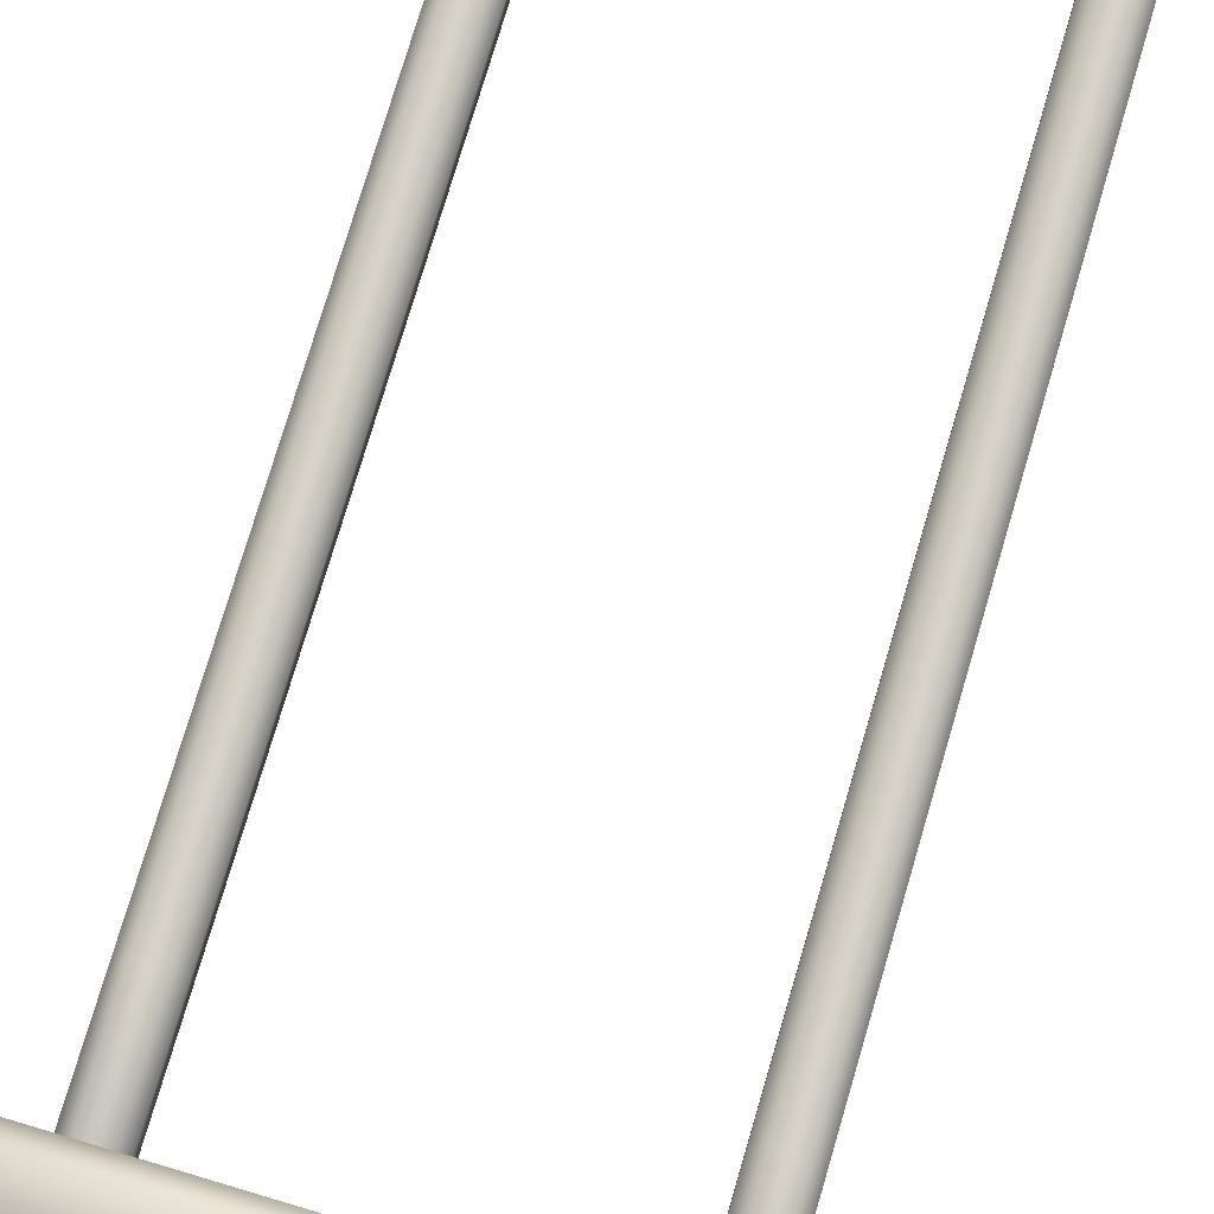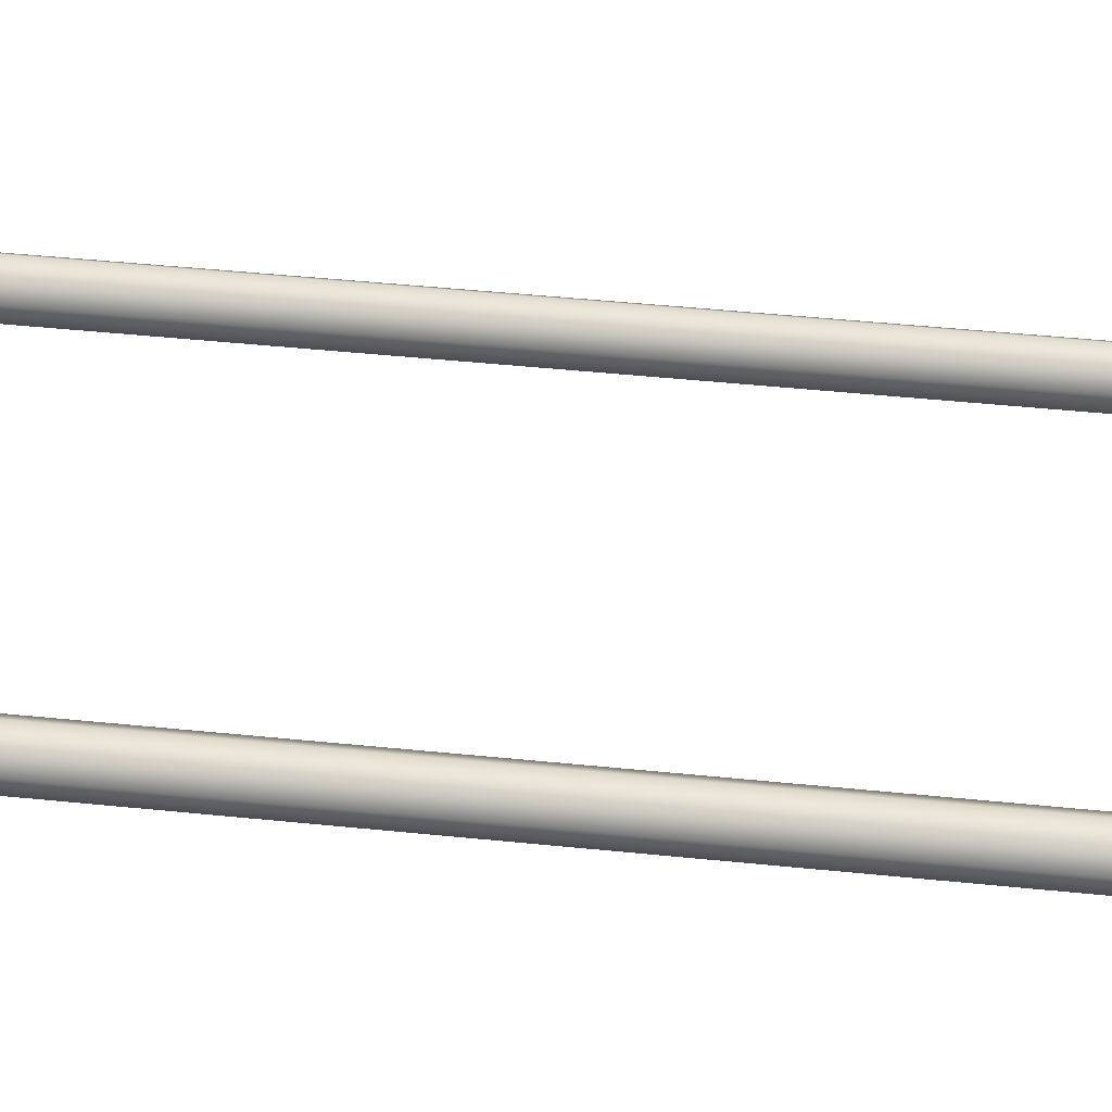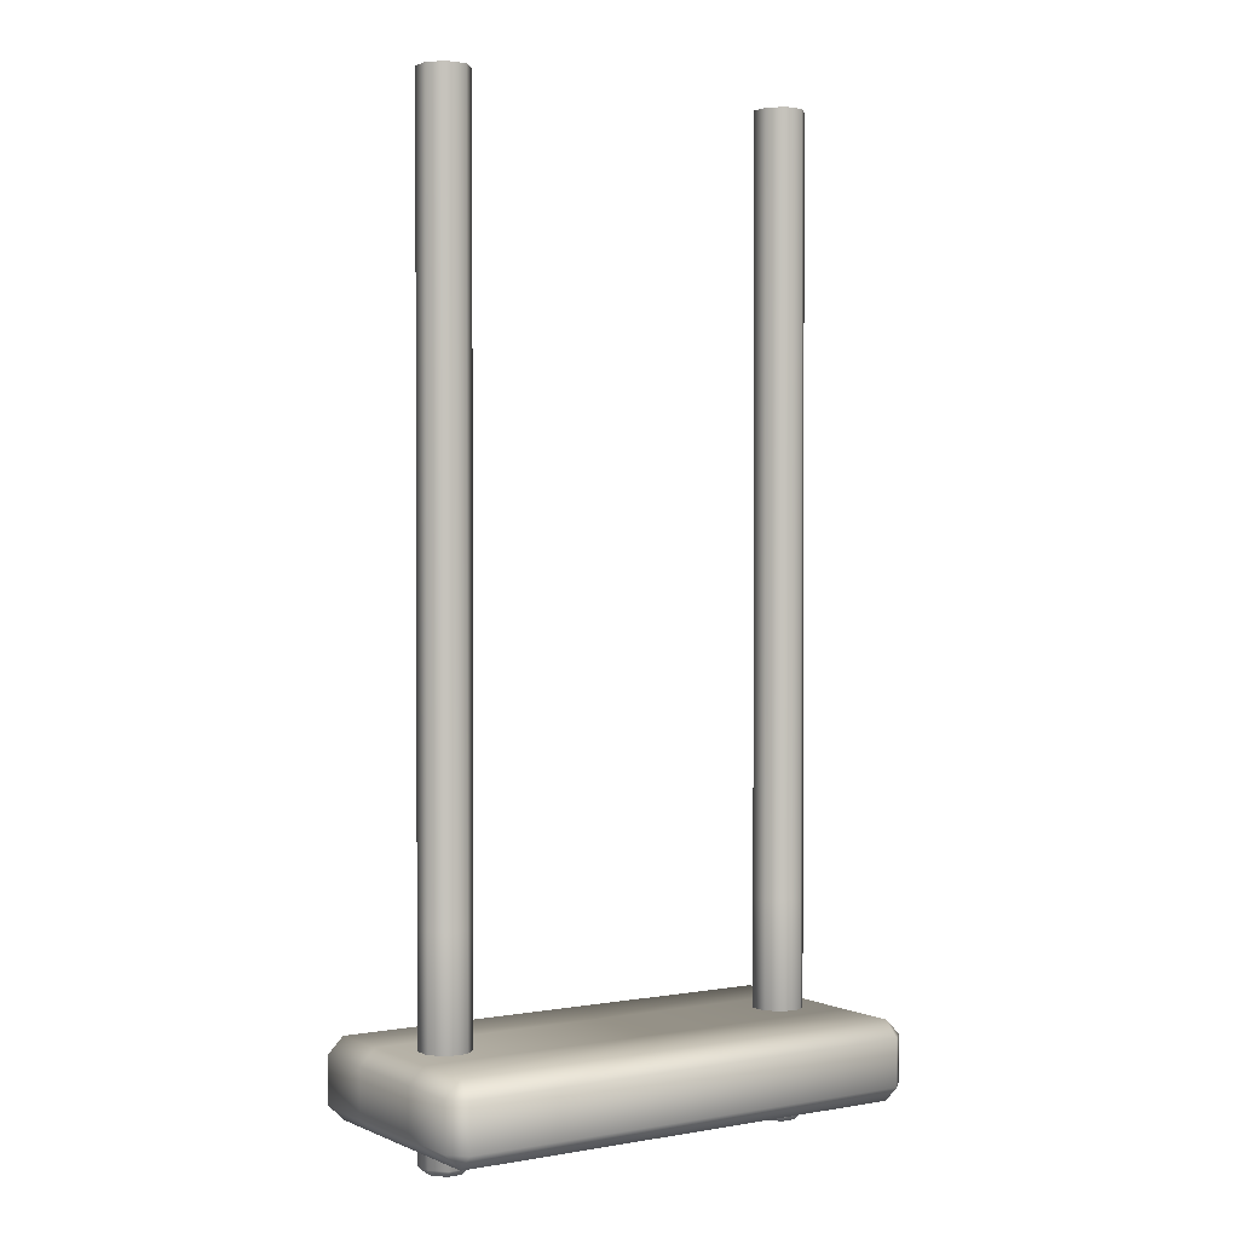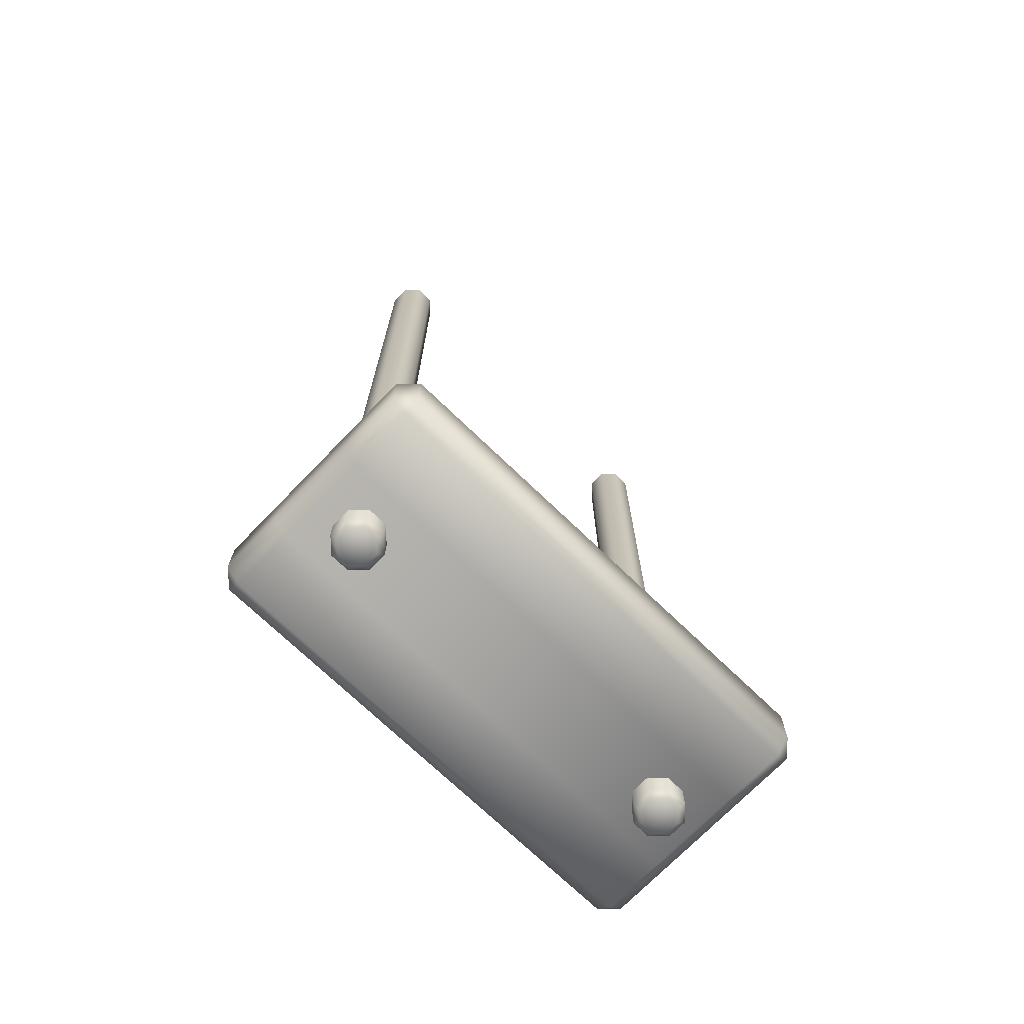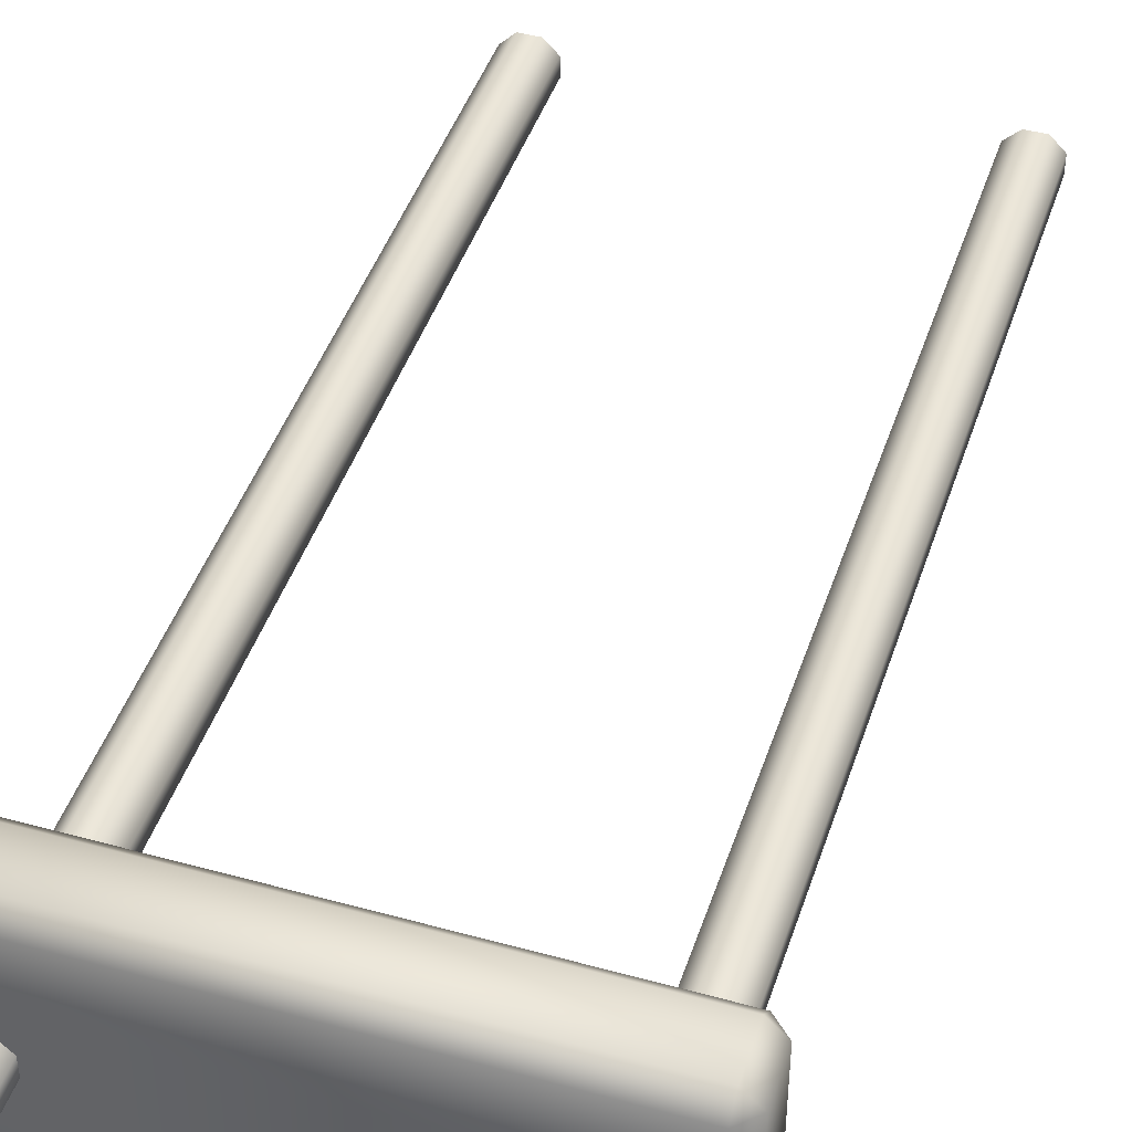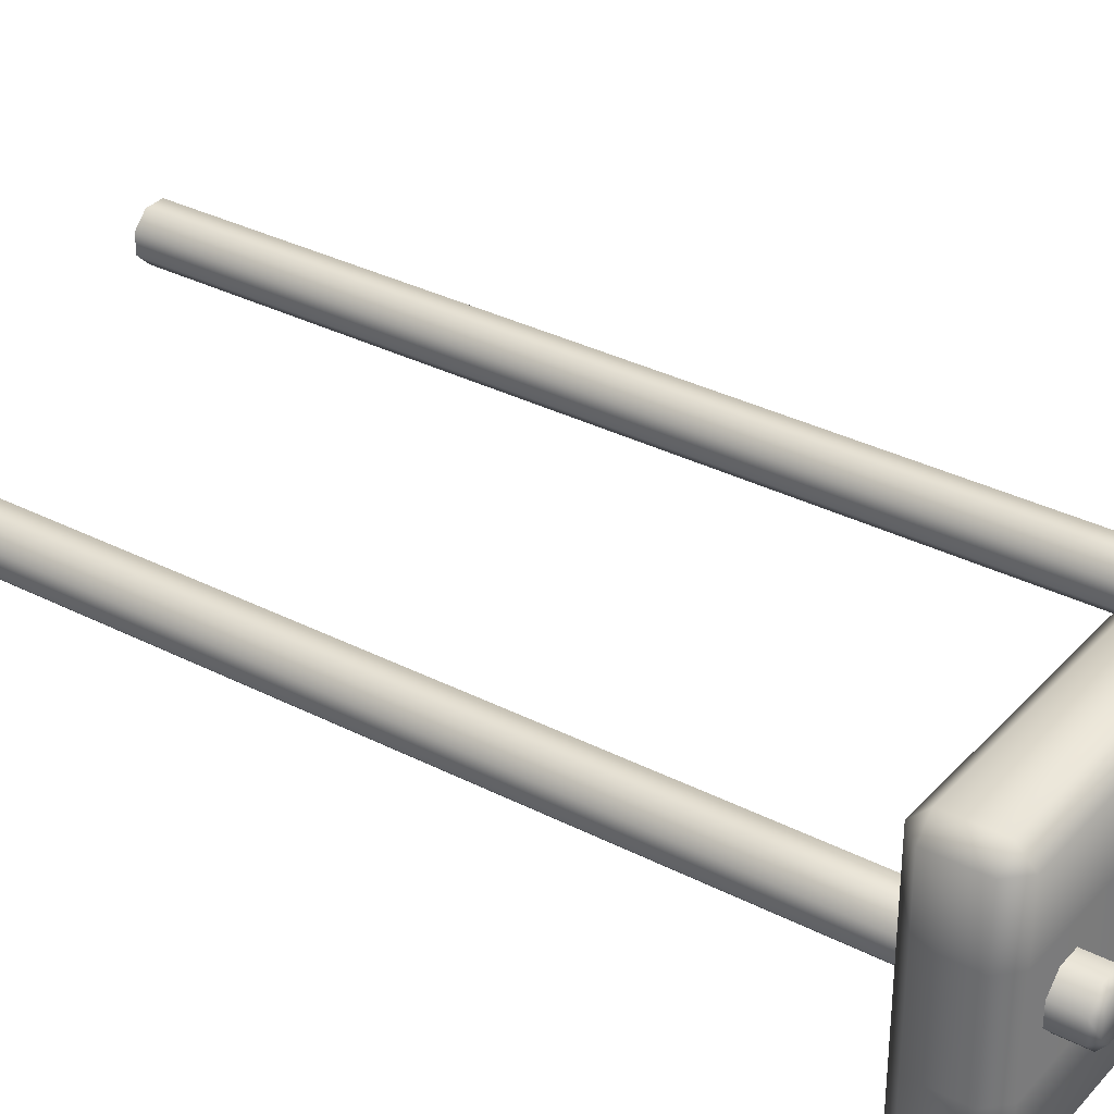
<metadata>
{"format":"obj","ext":"obj","renderer":"f3d","projection":"perspective","resolution":1024,"background":"white","views":[{"elev":77.2,"azim":16.5,"up":"+Z"},{"elev":52.3,"azim":-83.9,"up":"+Z"},{"elev":1.4,"azim":-33.6,"up":"+Y"},{"elev":-71.8,"azim":-44.0,"up":"+Y"},{"elev":44.4,"azim":17.9,"up":"+Z"},{"elev":33.4,"azim":-54.9,"up":"+Z"}]}
</metadata>
<code>
o swing_B_small_seat
v -0.75 0.25 -0.35
v -0.8 0.3 -0.35
v -0.75 0.3 -0.4
v -0.8 0.45 -0.35
v -0.75 0.5 -0.35
v -0.75 0.45 -0.4
v 0.75 0.25 -0.35
v 0.75 0.3 -0.4
v 0.8 0.3 -0.35
v 0.75 0.5 -0.35
v 0.8 0.45 -0.35
v 0.75 0.45 -0.4
v -0.75 0.25 0.35
v -0.75 0.3 0.4
v -0.8 0.3 0.35
v -0.75 0.5 0.35
v -0.8 0.45 0.35
v -0.75 0.45 0.4
v 0.75 0.25 0.35
v 0.8 0.3 0.35
v 0.75 0.3 0.4
v 0.75 0.5 0.35
v 0.75 0.45 0.4
v 0.8 0.45 0.35
v 0.75 0.25 0.1467
v 0.75 0.25 -0.1467
v 0.8 0.3 -0.1467
v 0.8 0.3 0.1467
v 0.75 0.5 -0.1467
v 0.75 0.5 0.1467
v 0.8 0.45 0.1467
v 0.8 0.45 -0.1467
v -0.75 0.25 -0.1467
v -0.75 0.25 0.1467
v -0.8 0.3 0.1467
v -0.8 0.3 -0.1467
v -0.75 0.5 0.1467
v -0.75 0.5 -0.1467
v -0.8 0.45 -0.1467
v -0.8 0.45 0.1467
v -0.6 0.15 0
v -0.5689 3.31 -0.075
v -0.525 3.31 -0.03107
v -0.525 3.31 0.03107
v -0.5689 3.31 0.075
v -0.6311 3.31 0.075
v -0.675 3.31 0.03107
v -0.675 3.31 -0.03107
v -0.6311 3.31 -0.075
v -0.5689 0.8512 -0.075
v -0.5689 1.202 -0.075
v -0.5689 1.554 -0.075
v -0.5689 1.905 -0.075
v -0.5689 2.256 -0.075
v -0.5689 2.607 -0.075
v -0.5689 2.959 -0.075
v -0.525 2.959 -0.03107
v -0.525 2.607 -0.03107
v -0.525 2.256 -0.03107
v -0.525 1.905 -0.03107
v -0.525 1.554 -0.03107
v -0.525 1.202 -0.03107
v -0.525 0.8512 -0.03107
v -0.525 2.959 0.03107
v -0.525 2.607 0.03107
v -0.525 2.256 0.03107
v -0.525 1.905 0.03107
v -0.525 1.554 0.03107
v -0.525 1.202 0.03107
v -0.525 0.8512 0.03107
v -0.5689 2.959 0.075
v -0.5689 2.607 0.075
v -0.5689 2.256 0.075
v -0.5689 1.905 0.075
v -0.5689 1.554 0.075
v -0.5689 1.202 0.075
v -0.5689 0.8512 0.075
v -0.6311 2.959 0.075
v -0.6311 2.607 0.075
v -0.6311 2.256 0.075
v -0.6311 1.905 0.075
v -0.6311 1.554 0.075
v -0.6311 1.202 0.075
v -0.6311 0.8512 0.075
v -0.675 2.959 0.03107
v -0.675 2.607 0.03107
v -0.675 2.256 0.03107
v -0.675 1.905 0.03107
v -0.675 1.554 0.03107
v -0.675 1.202 0.03107
v -0.675 0.8512 0.03107
v -0.675 2.959 -0.03107
v -0.675 2.607 -0.03107
v -0.675 2.256 -0.03107
v -0.675 1.905 -0.03107
v -0.675 1.554 -0.03107
v -0.675 1.202 -0.03107
v -0.675 0.8512 -0.03107
v -0.6311 2.959 -0.075
v -0.6311 2.607 -0.075
v -0.6311 2.256 -0.075
v -0.6311 1.905 -0.075
v -0.6311 1.554 -0.075
v -0.6311 1.202 -0.075
v -0.6311 0.8512 -0.075
v -0.5772 0.15 -0.055
v -0.5689 0.17 -0.075
v -0.525 0.17 -0.03107
v -0.545 0.15 -0.02278
v -0.525 0.17 0.03107
v -0.545 0.15 0.02278
v -0.5689 0.17 0.075
v -0.5772 0.15 0.055
v -0.6311 0.17 0.075
v -0.6228 0.15 0.055
v -0.675 0.17 0.03107
v -0.655 0.15 0.02278
v -0.675 0.17 -0.03107
v -0.655 0.15 -0.02278
v -0.6311 0.17 -0.075
v -0.6228 0.15 -0.055
v 0.6 0.15 0
v 0.6311 3.31 -0.075
v 0.675 3.31 -0.03107
v 0.675 3.31 0.03107
v 0.6311 3.31 0.075
v 0.5689 3.31 0.075
v 0.525 3.31 0.03107
v 0.525 3.31 -0.03107
v 0.5689 3.31 -0.075
v 0.6311 0.8512 -0.075
v 0.6311 1.202 -0.075
v 0.6311 1.554 -0.075
v 0.6311 1.905 -0.075
v 0.6311 2.256 -0.075
v 0.6311 2.607 -0.075
v 0.6311 2.959 -0.075
v 0.675 2.959 -0.03107
v 0.675 2.607 -0.03107
v 0.675 2.256 -0.03107
v 0.675 1.905 -0.03107
v 0.675 1.554 -0.03107
v 0.675 1.202 -0.03107
v 0.675 0.8512 -0.03107
v 0.675 2.959 0.03107
v 0.675 2.607 0.03107
v 0.675 2.256 0.03107
v 0.675 1.905 0.03107
v 0.675 1.554 0.03107
v 0.675 1.202 0.03107
v 0.675 0.8512 0.03107
v 0.6311 2.959 0.075
v 0.6311 2.607 0.075
v 0.6311 2.256 0.075
v 0.6311 1.905 0.075
v 0.6311 1.554 0.075
v 0.6311 1.202 0.075
v 0.6311 0.8512 0.075
v 0.5689 2.959 0.075
v 0.5689 2.607 0.075
v 0.5689 2.256 0.075
v 0.5689 1.905 0.075
v 0.5689 1.554 0.075
v 0.5689 1.202 0.075
v 0.5689 0.8512 0.075
v 0.525 2.959 0.03107
v 0.525 2.607 0.03107
v 0.525 2.256 0.03107
v 0.525 1.905 0.03107
v 0.525 1.554 0.03107
v 0.525 1.202 0.03107
v 0.525 0.8512 0.03107
v 0.525 2.959 -0.03107
v 0.525 2.607 -0.03107
v 0.525 2.256 -0.03107
v 0.525 1.905 -0.03107
v 0.525 1.554 -0.03107
v 0.525 1.202 -0.03107
v 0.525 0.8512 -0.03107
v 0.5689 2.959 -0.075
v 0.5689 2.607 -0.075
v 0.5689 2.256 -0.075
v 0.5689 1.905 -0.075
v 0.5689 1.554 -0.075
v 0.5689 1.202 -0.075
v 0.5689 0.8512 -0.075
v 0.6228 0.15 -0.055
v 0.6311 0.17 -0.075
v 0.675 0.17 -0.03107
v 0.655 0.15 -0.02278
v 0.675 0.17 0.03107
v 0.655 0.15 0.02278
v 0.6311 0.17 0.075
v 0.6228 0.15 0.055
v 0.5689 0.17 0.075
v 0.5772 0.15 0.055
v 0.525 0.17 0.03107
v 0.545 0.15 0.02278
v 0.525 0.17 -0.03107
v 0.545 0.15 -0.02278
v 0.5689 0.17 -0.075
v 0.5772 0.15 -0.055
f 21 23 18 14
f 3 6 12 8
f 1 2 3
f 4 5 6
f 7 8 9
f 10 11 12
f 13 14 15
f 16 17 18
f 19 20 21
f 22 23 24
f 7 1 3 8
f 2 4 6 3
f 5 10 12 6
f 11 9 8 12
f 23 21 20 24
f 13 19 21 14
f 22 16 18 23
f 17 15 14 18
f 25 19 13 34
f 38 5 4 39
f 34 13 15 35
f 30 22 24 31
f 26 7 9 27
f 31 24 20 28
f 29 10 5 38
f 39 4 2 36
f 17 40 35 15
f 40 39 36 35
f 22 30 37 16
f 30 29 38 37
f 11 32 27 9
f 32 31 28 27
f 19 25 28 20
f 25 26 27 28
f 10 29 32 11
f 29 30 31 32
f 1 33 36 2
f 33 34 35 36
f 16 37 40 17
f 37 38 39 40
f 7 26 33 1
f 26 25 34 33
f 56 42 43 57
f 57 43 44 64
f 64 44 45 71
f 71 45 46 78
f 78 46 47 85
f 85 47 48 92
f 105 104 51 50
f 92 48 49 99
f 99 49 42 56
f 107 50 63 108
f 104 103 52 51
f 103 102 53 52
f 102 101 54 53
f 101 100 55 54
f 100 99 56 55
f 41 119 121
f 98 97 104 105
f 97 96 103 104
f 96 95 102 103
f 95 94 101 102
f 94 93 100 101
f 93 92 99 100
f 41 117 119
f 91 90 97 98
f 90 89 96 97
f 89 88 95 96
f 88 87 94 95
f 87 86 93 94
f 86 85 92 93
f 41 115 117
f 84 83 90 91
f 83 82 89 90
f 82 81 88 89
f 81 80 87 88
f 80 79 86 87
f 79 78 85 86
f 41 113 115
f 77 76 83 84
f 76 75 82 83
f 75 74 81 82
f 74 73 80 81
f 73 72 79 80
f 72 71 78 79
f 41 111 113
f 70 69 76 77
f 69 68 75 76
f 68 67 74 75
f 67 66 73 74
f 66 65 72 73
f 65 64 71 72
f 41 109 111
f 63 62 69 70
f 62 61 68 69
f 61 60 67 68
f 60 59 66 67
f 59 58 65 66
f 58 57 64 65
f 41 121 106
f 50 51 62 63
f 51 52 61 62
f 52 53 60 61
f 53 54 59 60
f 54 55 58 59
f 55 56 57 58
f 120 105 50 107
f 110 70 77 112
f 112 77 84 114
f 114 84 91 116
f 116 91 98 118
f 118 98 105 120
f 108 63 70 110
f 107 108 109 106
f 108 110 111 109
f 110 112 113 111
f 112 114 115 113
f 114 116 117 115
f 116 118 119 117
f 118 120 121 119
f 120 107 106 121
f 41 106 109
f 137 123 124 138
f 138 124 125 145
f 145 125 126 152
f 152 126 127 159
f 159 127 128 166
f 166 128 129 173
f 186 185 132 131
f 173 129 130 180
f 180 130 123 137
f 188 131 144 189
f 185 184 133 132
f 184 183 134 133
f 183 182 135 134
f 182 181 136 135
f 181 180 137 136
f 122 200 202
f 179 178 185 186
f 178 177 184 185
f 177 176 183 184
f 176 175 182 183
f 175 174 181 182
f 174 173 180 181
f 122 198 200
f 172 171 178 179
f 171 170 177 178
f 170 169 176 177
f 169 168 175 176
f 168 167 174 175
f 167 166 173 174
f 122 196 198
f 165 164 171 172
f 164 163 170 171
f 163 162 169 170
f 162 161 168 169
f 161 160 167 168
f 160 159 166 167
f 122 194 196
f 158 157 164 165
f 157 156 163 164
f 156 155 162 163
f 155 154 161 162
f 154 153 160 161
f 153 152 159 160
f 122 192 194
f 151 150 157 158
f 150 149 156 157
f 149 148 155 156
f 148 147 154 155
f 147 146 153 154
f 146 145 152 153
f 122 190 192
f 144 143 150 151
f 143 142 149 150
f 142 141 148 149
f 141 140 147 148
f 140 139 146 147
f 139 138 145 146
f 122 202 187
f 131 132 143 144
f 132 133 142 143
f 133 134 141 142
f 134 135 140 141
f 135 136 139 140
f 136 137 138 139
f 201 186 131 188
f 191 151 158 193
f 193 158 165 195
f 195 165 172 197
f 197 172 179 199
f 199 179 186 201
f 189 144 151 191
f 188 189 190 187
f 189 191 192 190
f 191 193 194 192
f 193 195 196 194
f 195 197 198 196
f 197 199 200 198
f 199 201 202 200
f 201 188 187 202
f 122 187 190

</code>
